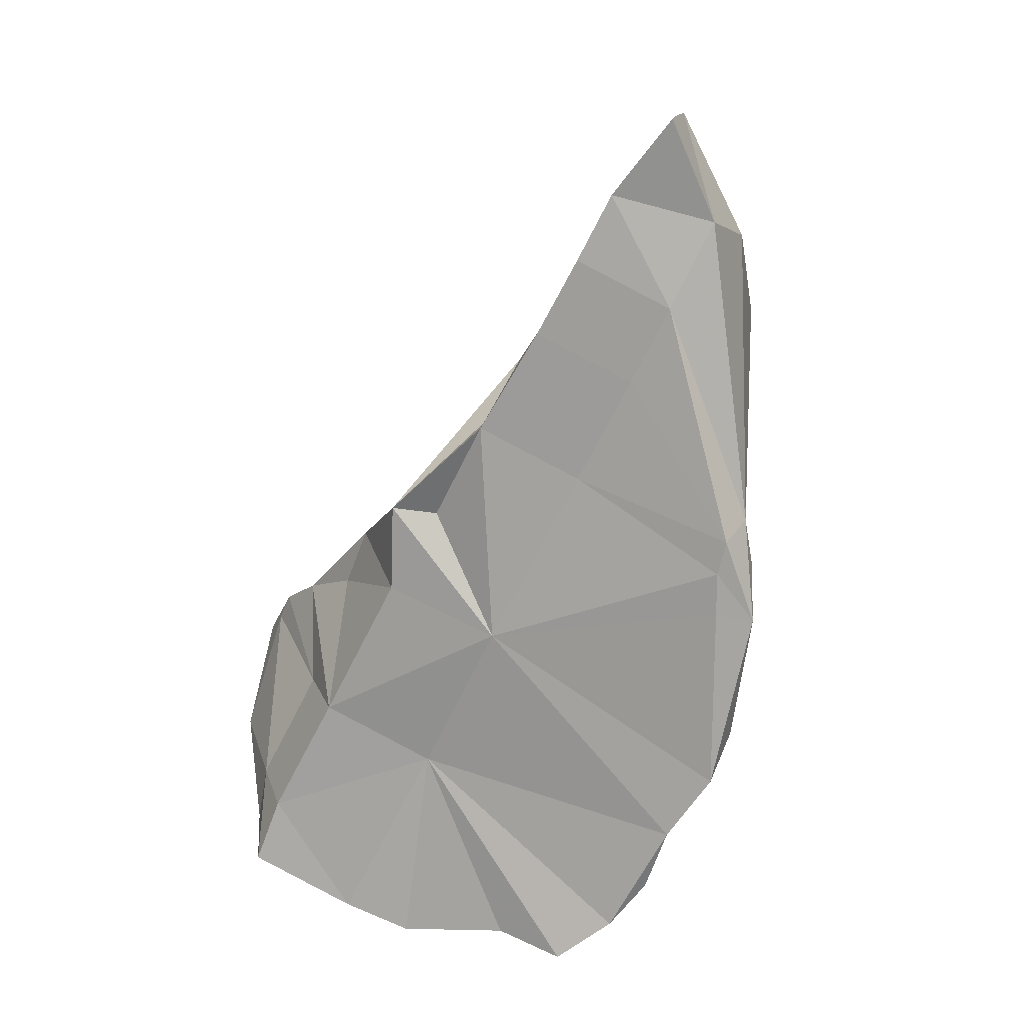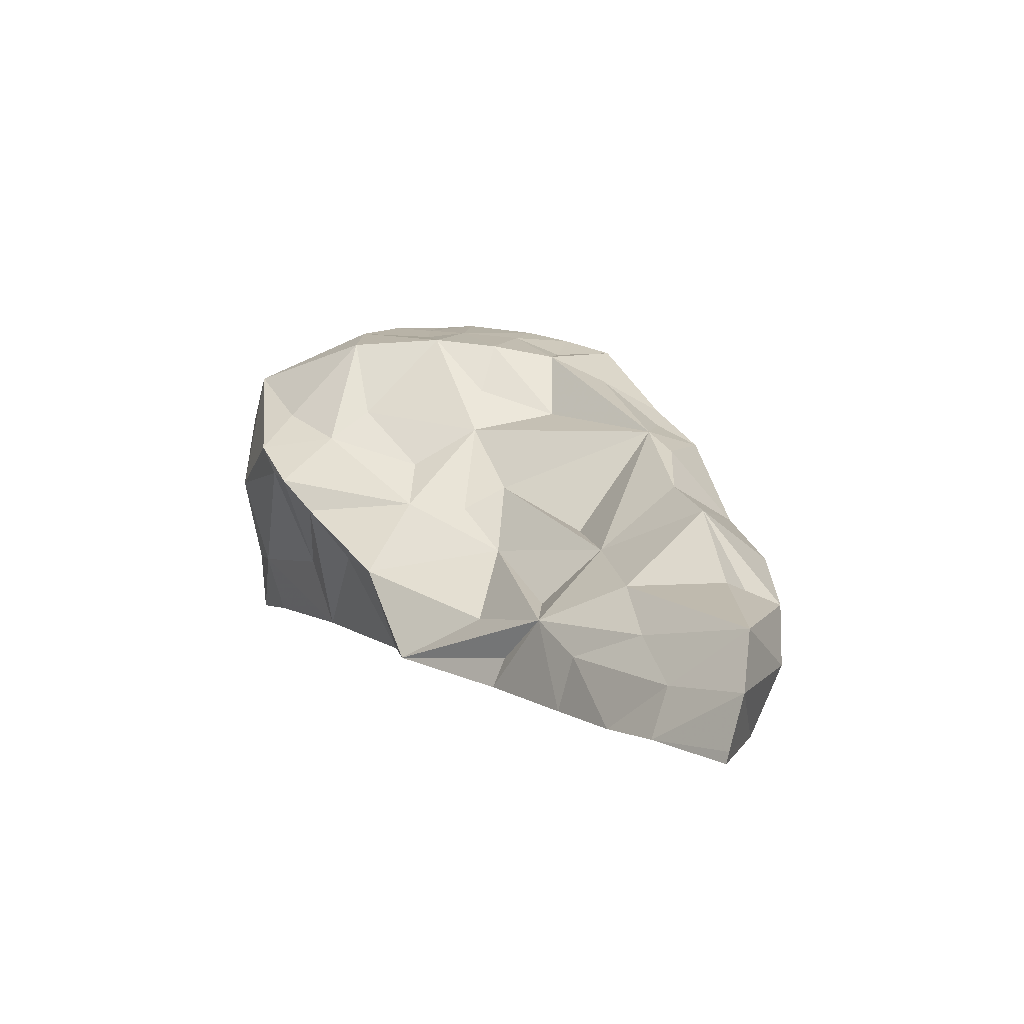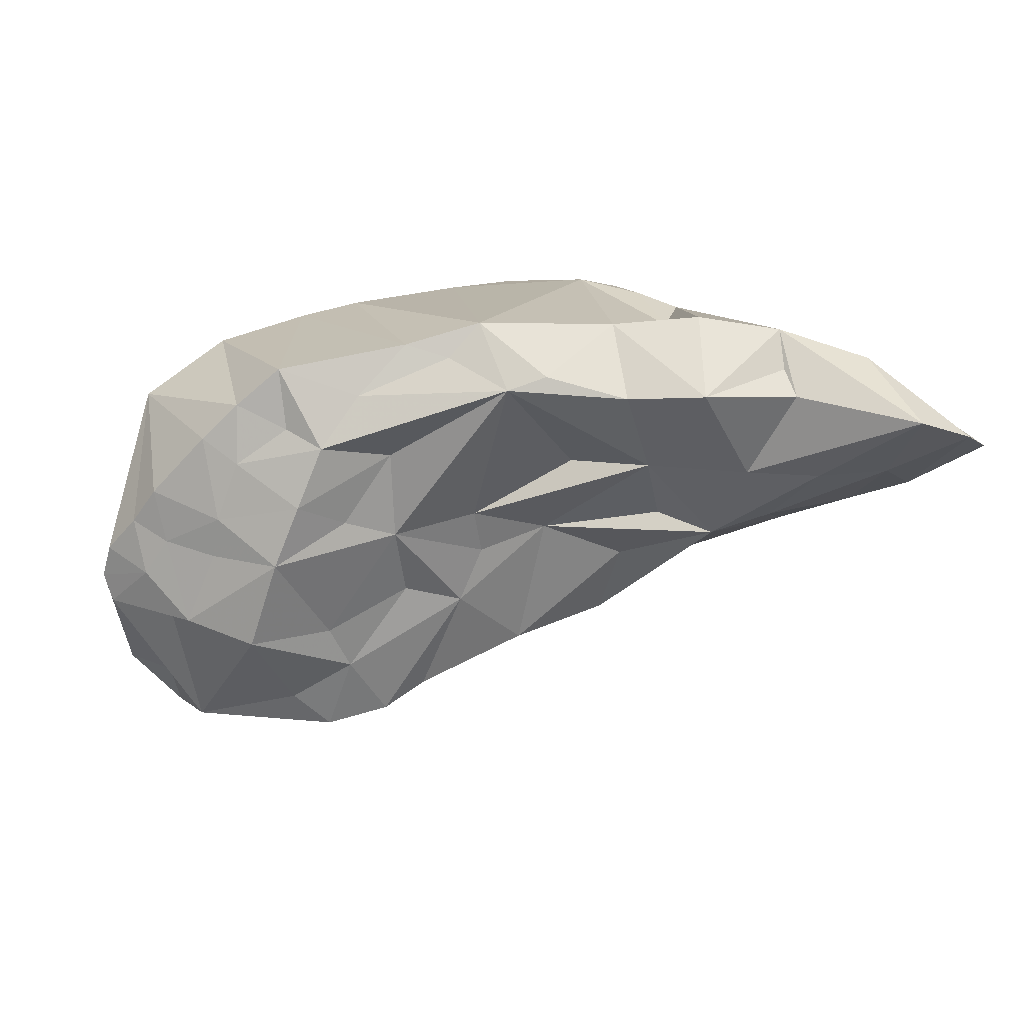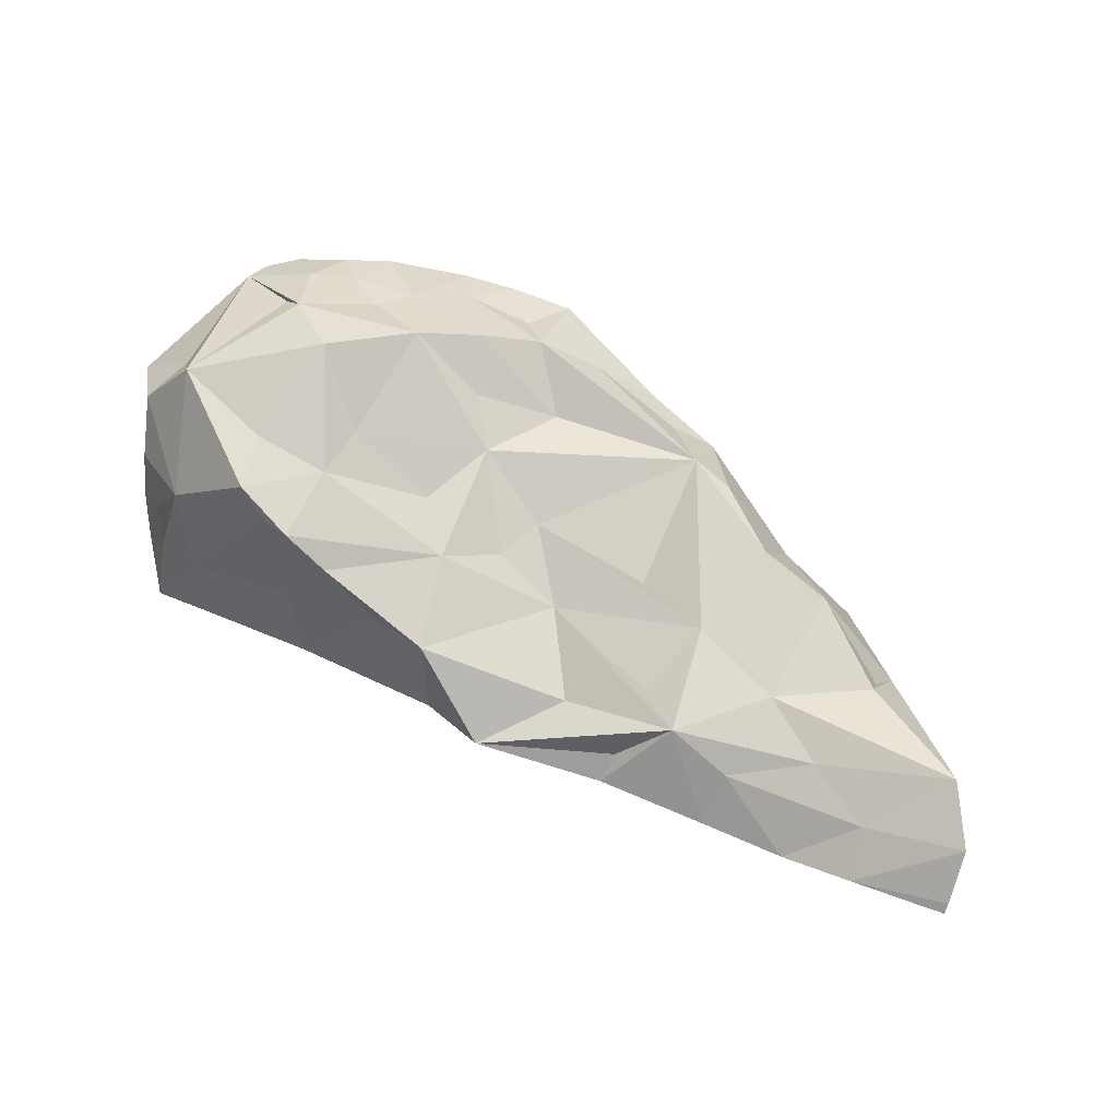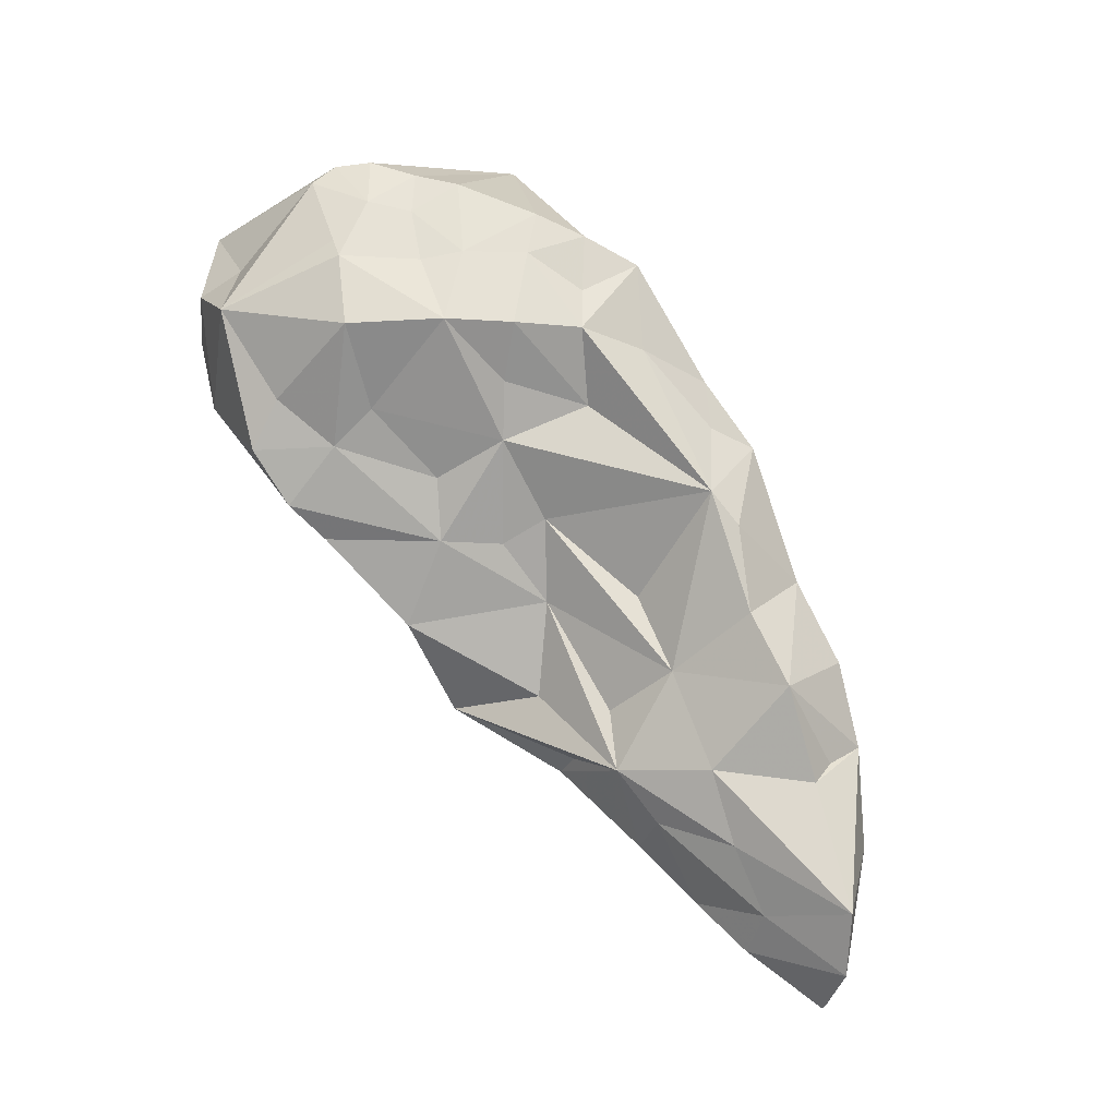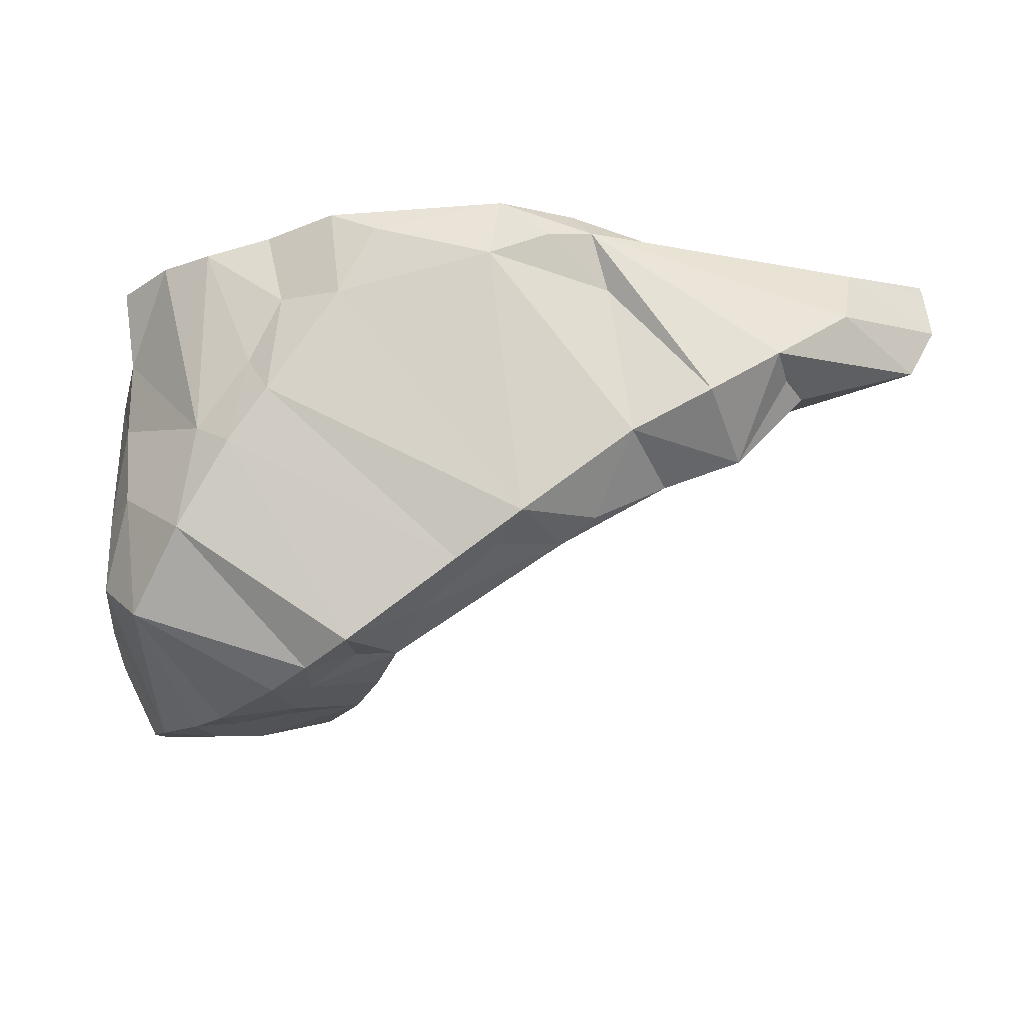
<metadata>
{"format":"obj","ext":"obj","renderer":"f3d","projection":"perspective","resolution":1024,"background":"white","views":[{"elev":-79.8,"azim":-99.7,"up":"+Y"},{"elev":-4.6,"azim":-105.3,"up":"+Y"},{"elev":7.1,"azim":-144.7,"up":"+Z"},{"elev":19.1,"azim":-133.5,"up":"+Y"},{"elev":47.3,"azim":-115.5,"up":"+Y"},{"elev":68.7,"azim":-177.2,"up":"+Z"}]}
</metadata>
<code>
g Alpha_171_Hull
o Alpha_171_Hull
v 4.805 9.935 10.54
v 4.511 9.469 10.5
v 4.509 9.878 10.47
v 4.875 9.499 10.61
v 4.801 9.405 13.27
v 3.995 9.679 14.08
v 4.81 8.769 13.38
v 0.983 10.44 14.35
v 0.02219 9.61 14.33
v 1.392 8.087 14.73
v 3.791 11.35 10.41
v 2.99 10.86 10.59
v 2.856 11.62 11.25
v 0.99 9.343 12.3
v 1.375 9.995 12.47
v 1.442 9.784 12.08
v 4.92 10.19 12.96
v 4.856 10.96 13.11
v 4.681 10.18 13.47
v -2.849 7.526 13.18
v -2.04 7.617 13.69
v -2.912 7.991 13.29
v 3.475 11.84 11.45
v 1.321 7.533 14.66
v 2.881 7.695 14.59
v 2.459 7.875 14.71
v 1.319 7.528 14.33
v -1.519 7.677 12.59
v -1.25 7.601 13.45
v -2.118 7.603 12.78
v -2.104 8.048 12.93
v 4.494 10.41 10.36
v 3.796 10.21 10.21
v 4.455 10.98 10.41
v 2.511 11.65 12.04
v 2.286 11.57 12.6
v 3.067 11.83 12.47
v -2.667 8.511 13.44
v 2.516 10.86 11.31
v 2.016 10.27 11.7
v 1.863 10.63 12.29
v 4.989 10.62 12.43
v -0.5142 8.626 12.28
v 0.004977 8.287 12.1
v 0.103 8.024 12.02
v -0.8283 7.817 12.36
v 1.961 9.306 11.01
v 1.757 8.4 11.46
v 1.439 9.147 11.11
v 4.415 11.94 11.58
v 3.716 11.82 11.5
v 4.321 11.26 10.78
v -1.583 8.933 13.67
v -1.299 8.756 14.29
v -1.413 8.863 13.92
v 0.9984 8.301 11.35
v 0.5273 8.664 12
v -0.3199 9.884 13.65
v -0.1857 9.29 12.97
v -0.997 9.608 13.68
v 0.9546 7.486 14.27
v 0.4661 7.691 14.45
v -1.959 8.217 14.01
v 5.125 8.685 12.12
v 4.872 8.385 13
v 0.9933 8.377 11.75
v 4.05 7.983 14.23
v 3.294 8.485 14.38
v 3.481 7.822 14.31
v 0.3957 7.942 12.95
v -0.553 7.74 13.24
v -1.598 8.475 12.89
v -1.063 8.918 12.93
v 2.869 11.76 13.57
v 2.446 11.53 13.35
v 2.491 11.58 13.92
v 4.071 10.66 14.12
v -0.975 8.295 12.46
v 2.004 8.202 12.44
v 4.845 10.38 10.62
v -0.6771 9.201 14.4
v 0.291 8.196 14.29
v 0.6096 10.51 13.72
v 1.187 10.65 14.02
v 1.548 10.85 14.14
v 1.857 11.18 13.67
v 3.654 9.896 14.36
v -2.826 7.428 13.17
v 5.033 8.838 11.53
v 4.96 10.93 11.82
v 4.15 8.872 10.7
v 4.738 8.92 10.59
v 0.653 7.438 14.29
v 0.8617 7.79 14.59
v 4.487 8.014 13.97
v 3.38 8.598 12.05
v 3.555 9.071 14.27
v 2.839 10.49 10.27
v 0.5564 9.514 13
v 2.09 11.45 13.17
v 0.3194 10.29 13.85
v 2.873 11.77 13.01
v 2.127 11.07 12.43
v 1.665 9.837 11.57
v 1.774 10.81 13.08
v 0.00569 8.793 12.46
v 2.18 9.79 10.65
v 4.927 11.09 12.21
v 5.05 11.08 10.81
v 4.946 10.89 10.81
v 3.993 12.04 12.42
v 3.885 11.99 11.9
v 3.65 11.94 12.23
v 3.173 11.79 12.1
v 3.331 9.426 14.49
v 2.644 10.21 10.36
v 3.065 8.686 11.05
v 4.483 11.99 11.83
v 2.412 10.11 10.41
v 2.495 10.57 10.92
v 4.851 11.34 11.91
v 4.343 12.04 12.12
v 3.195 11.89 13.25
v 4.466 11.34 13.59
v 3.72 12.03 12.72
v 4.922 8.095 13.56
v 2.745 8.505 14.64
v 3.001 9.322 10.83
v 4.015 9.401 10.5
f -129 -128 -127
f -129 -126 -128
f -125 -124 -123
f -122 -121 -120
f -119 -118 -117
f -116 -115 -114
f -113 -112 -111
f -110 -109 -108
f -107 -119 -117
f -106 -105 -104
f -103 -105 -106
f -102 -101 -100
f -102 -100 -99
f -98 -97 -96
f -95 -94 -93
f -92 -99 -108
f -91 -90 -89
f -88 -112 -113
f -109 -100 -101
f -87 -86 -85
f -84 -87 -85
f -83 -82 -81
f -80 -119 -79
f -78 -119 -80
f -77 -76 -75
f -81 -74 -73
f -72 -71 -70
f -103 -106 -69
f -74 -87 -73
f -86 -87 -74
f -68 -76 -67
f -66 -123 -65
f -66 -125 -123
f -64 -85 -74
f -86 -74 -85
f -76 -92 -67
f -77 -92 -76
f -82 -74 -81
f -63 -62 -61
f -84 -85 -60
f -59 -84 -60
f -70 -75 -76
f -58 -92 -57
f -77 -57 -92
f -56 -55 -54
f -56 -54 -53
f -52 -87 -84
f -51 -64 -74
f -51 -74 -82
f -51 -85 -64
f -60 -85 -51
f -50 -98 -96
f -127 -97 -98
f -49 -76 -68
f -49 -68 -48
f -47 -122 -46
f -45 -54 -44
f -45 -43 -54
f -52 -84 -102
f -59 -102 -84
f -58 -87 -52
f -57 -87 -58
f -67 -92 -108
f -67 -108 -109
f -42 -109 -110
f -42 -100 -109
f -42 -110 -100
f -41 -126 -40
f -59 -101 -102
f -69 -51 -103
f -60 -51 -69
f -41 -39 -38
f -60 -69 -37
f -36 -48 -68
f -60 -37 -59
f -100 -108 -99
f -110 -108 -100
f -49 -121 -70
f -72 -70 -121
f -37 -68 -101
f -37 -101 -59
f -68 -67 -109
f -68 -109 -101
f -69 -106 -37
f -68 -37 -106
f -36 -68 -106
f -58 -99 -92
f -52 -102 -99
f -52 -99 -58
f -61 -35 -63
f -61 -34 -35
f -63 -35 -124
f -33 -63 -124
f -126 -129 -50
f -126 -50 -40
f -106 -120 -36
f -48 -36 -120
f -32 -118 -119
f -32 -119 -97
f -115 -71 -31
f -70 -77 -75
f -70 -57 -77
f -41 -38 -126
f -48 -121 -49
f -70 -76 -49
f -48 -120 -121
f -47 -44 -30
f -47 -29 -122
f -55 -28 -30
f -113 -125 -66
f -29 -47 -72
f -121 -29 -72
f -46 -44 -47
f -46 -45 -44
f -115 -31 -47
f -46 -122 -45
f -122 -29 -121
f -27 -94 -95
f -116 -81 -73
f -71 -72 -47
f -71 -47 -31
f -89 -90 -26
f -89 -26 -114
f -89 -47 -25
f -71 -57 -70
f -24 -116 -87
f -73 -87 -116
f -24 -87 -71
f -57 -71 -87
f -116 -24 -71
f -116 -71 -115
f -26 -23 -81
f -83 -81 -23
f -51 -105 -103
f -123 -124 -35
f -40 -22 -88
f -26 -116 -114
f -26 -81 -116
f -25 -47 -30
f -43 -124 -53
f -96 -97 -119
f -96 -119 -78
f -114 -115 -89
f -21 -96 -78
f -89 -115 -47
f -124 -111 -53
f -40 -50 -20
f -125 -111 -124
f -19 -18 -17
f -50 -96 -21
f -50 -21 -20
f -79 -119 -107
f -17 -107 -16
f -18 -107 -17
f -43 -45 -15
f -117 -91 -95
f -32 -97 -14
f -13 -82 -83
f -125 -113 -111
f -40 -20 -21
f -80 -21 -78
f -12 -80 -18
f -11 -10 -32
f -14 -11 -32
f -41 -40 -88
f -9 -40 -21
f -66 -65 -34
f -54 -43 -53
f -80 -107 -18
f -79 -107 -80
f -40 -9 -22
f -106 -104 -120
f -9 -12 -8
f -8 -12 -18
f -19 -8 -18
f -12 -9 -21
f -12 -21 -80
f -55 -56 -28
f -117 -10 -91
f -107 -95 -16
f -107 -117 -95
f -93 -17 -16
f -94 -28 -93
f -7 -28 -56
f -30 -28 -94
f -7 -93 -28
f -56 -6 -7
f -56 -53 -6
f -54 -55 -30
f -44 -54 -30
f -5 -93 -7
f -6 -5 -7
f -93 -16 -95
f -17 -93 -5
f -5 -19 -17
f -6 -8 -19
f -6 -112 -8
f -5 -6 -19
f -25 -30 -94
f -27 -25 -94
f -112 -88 -22
f -90 -10 -26
f -91 -10 -90
f -62 -63 -33
f -22 -9 -8
f -112 -22 -8
f -88 -66 -41
f -88 -113 -66
f -34 -4 -35
f -65 -4 -34
f -3 -15 -122
f -45 -122 -15
f -27 -89 -25
f -33 -43 -15
f -33 -124 -43
f -112 -6 -111
f -53 -111 -6
f -41 -66 -34
f -123 -35 -4
f -123 -4 -65
f -2 -23 -11
f -104 -3 -120
f -105 -3 -104
f -62 -3 -105
f -120 -3 -122
f -62 -33 -15
f -3 -62 -15
f -13 -51 -82
f -13 -34 -51
f -61 -62 -105
f -51 -61 -105
f -51 -34 -61
f -95 -91 -89
f -27 -95 -89
f -118 -32 -10
f -11 -26 -10
f -11 -23 -26
f -23 -13 -83
f -23 -2 -13
f -2 -11 -14
f -128 -126 -38
f -118 -10 -117
f -39 -34 -13
f -1 -38 -39
f -1 -128 -38
f -128 -1 -97
f -127 -128 -97
f -129 -127 -98
f -129 -98 -50
f -1 -2 -14
f -97 -1 -14
f -13 -2 -1
f -39 -13 -1
f -41 -34 -39

</code>
